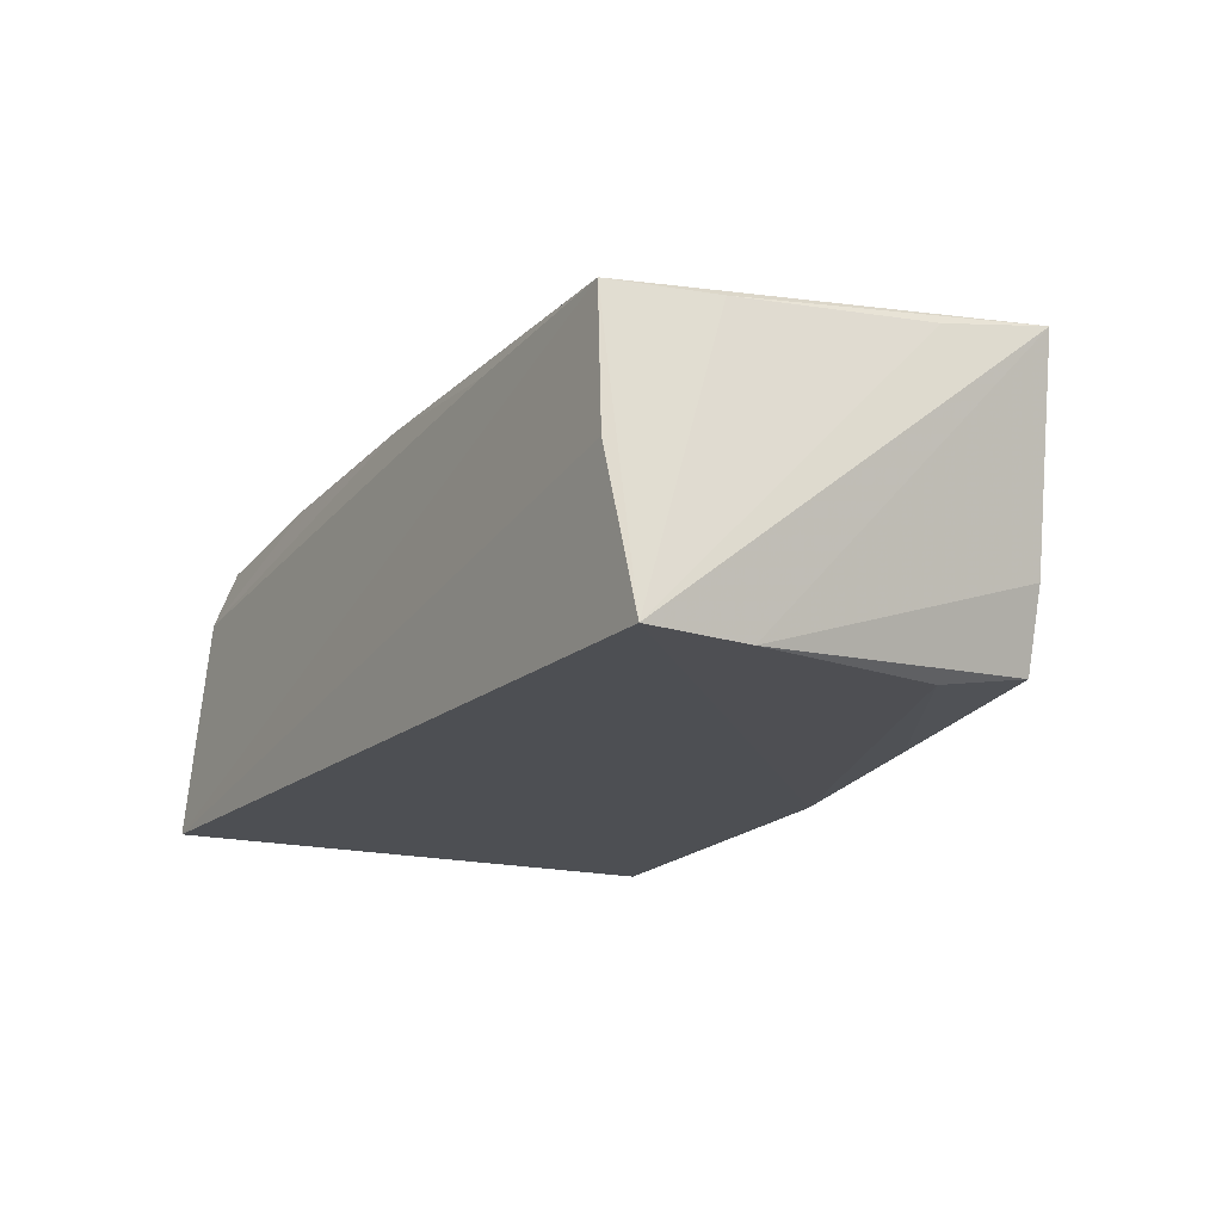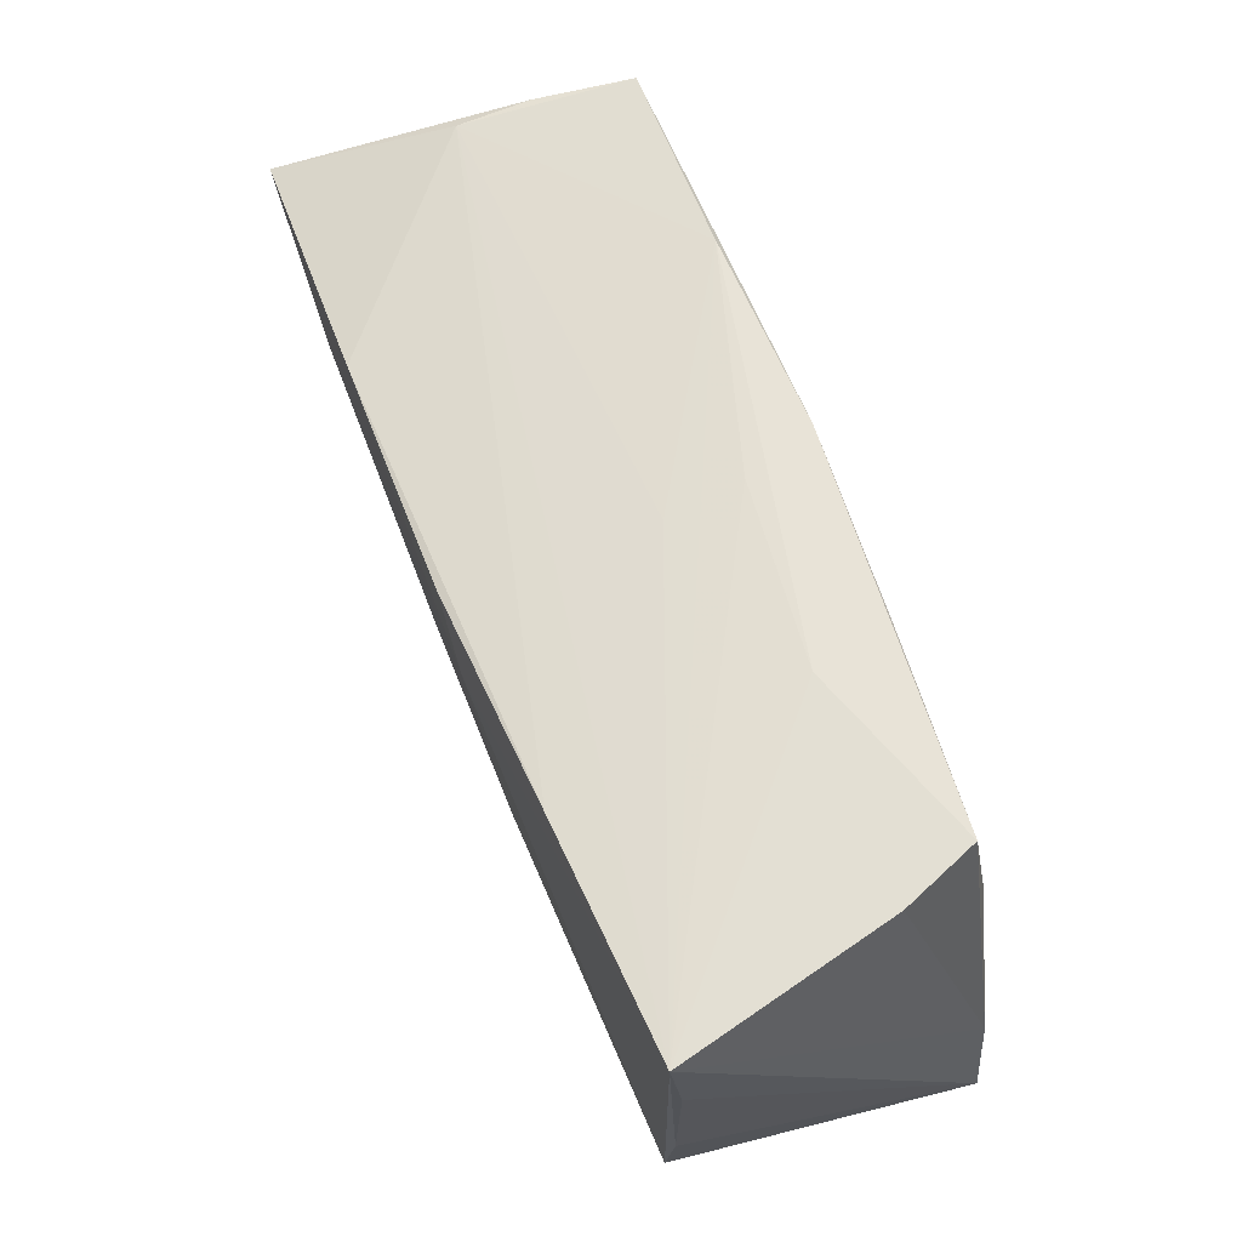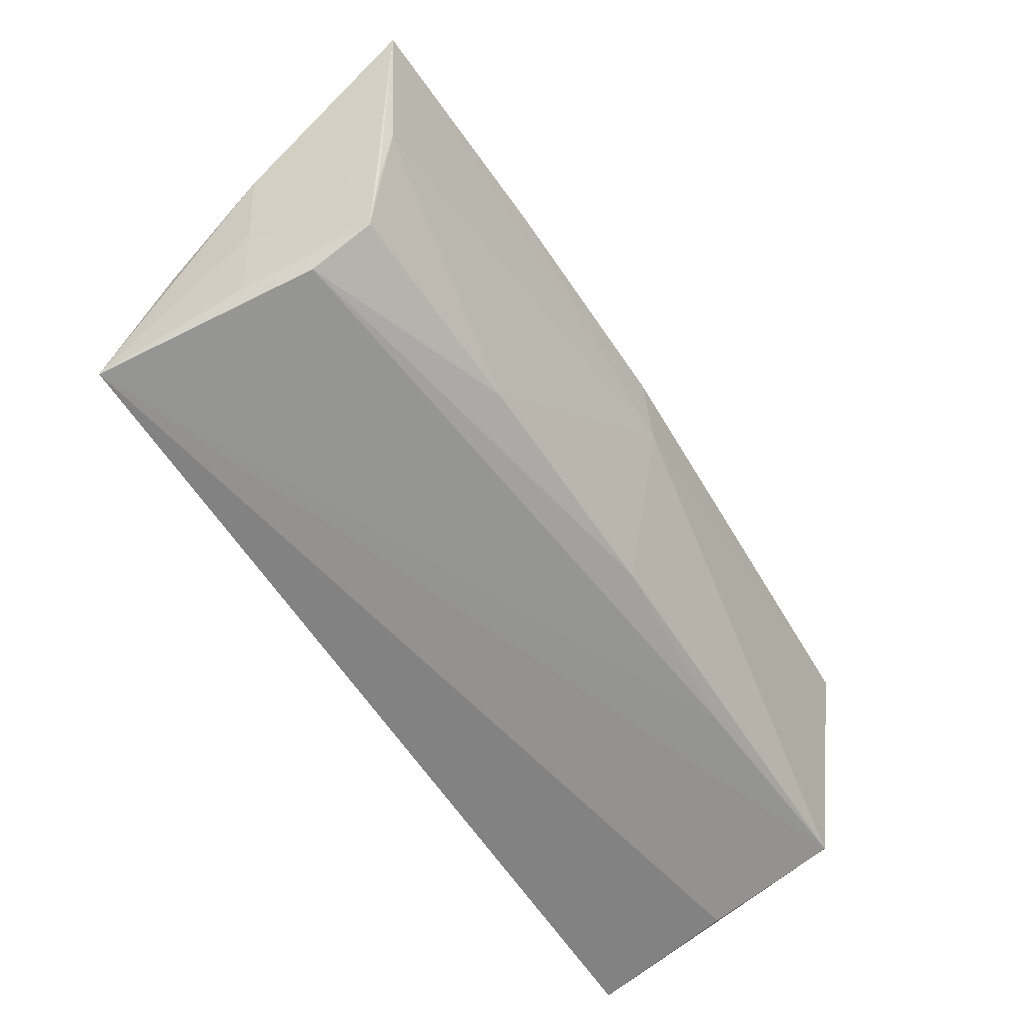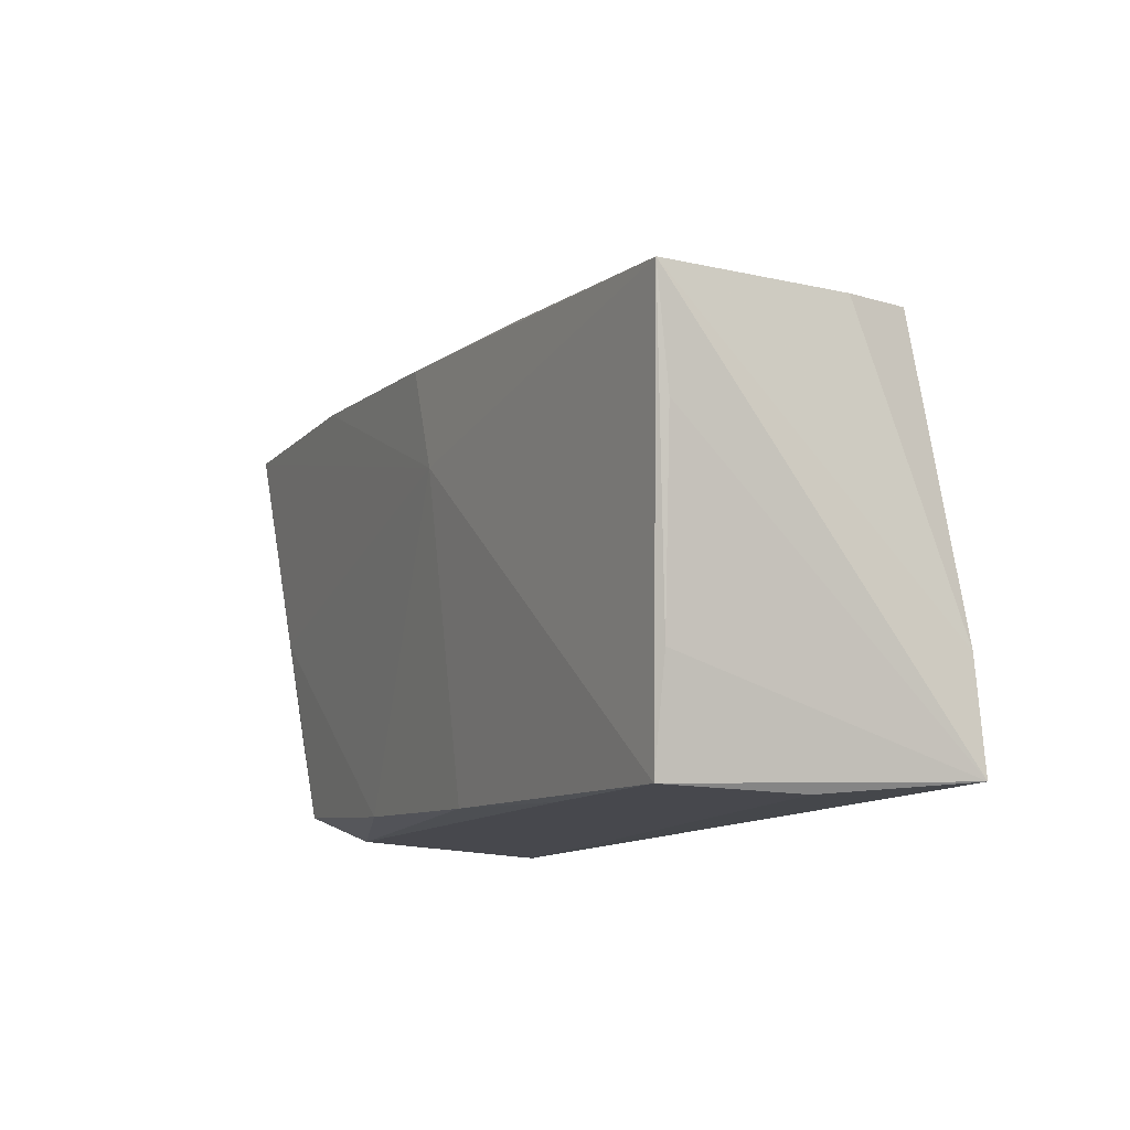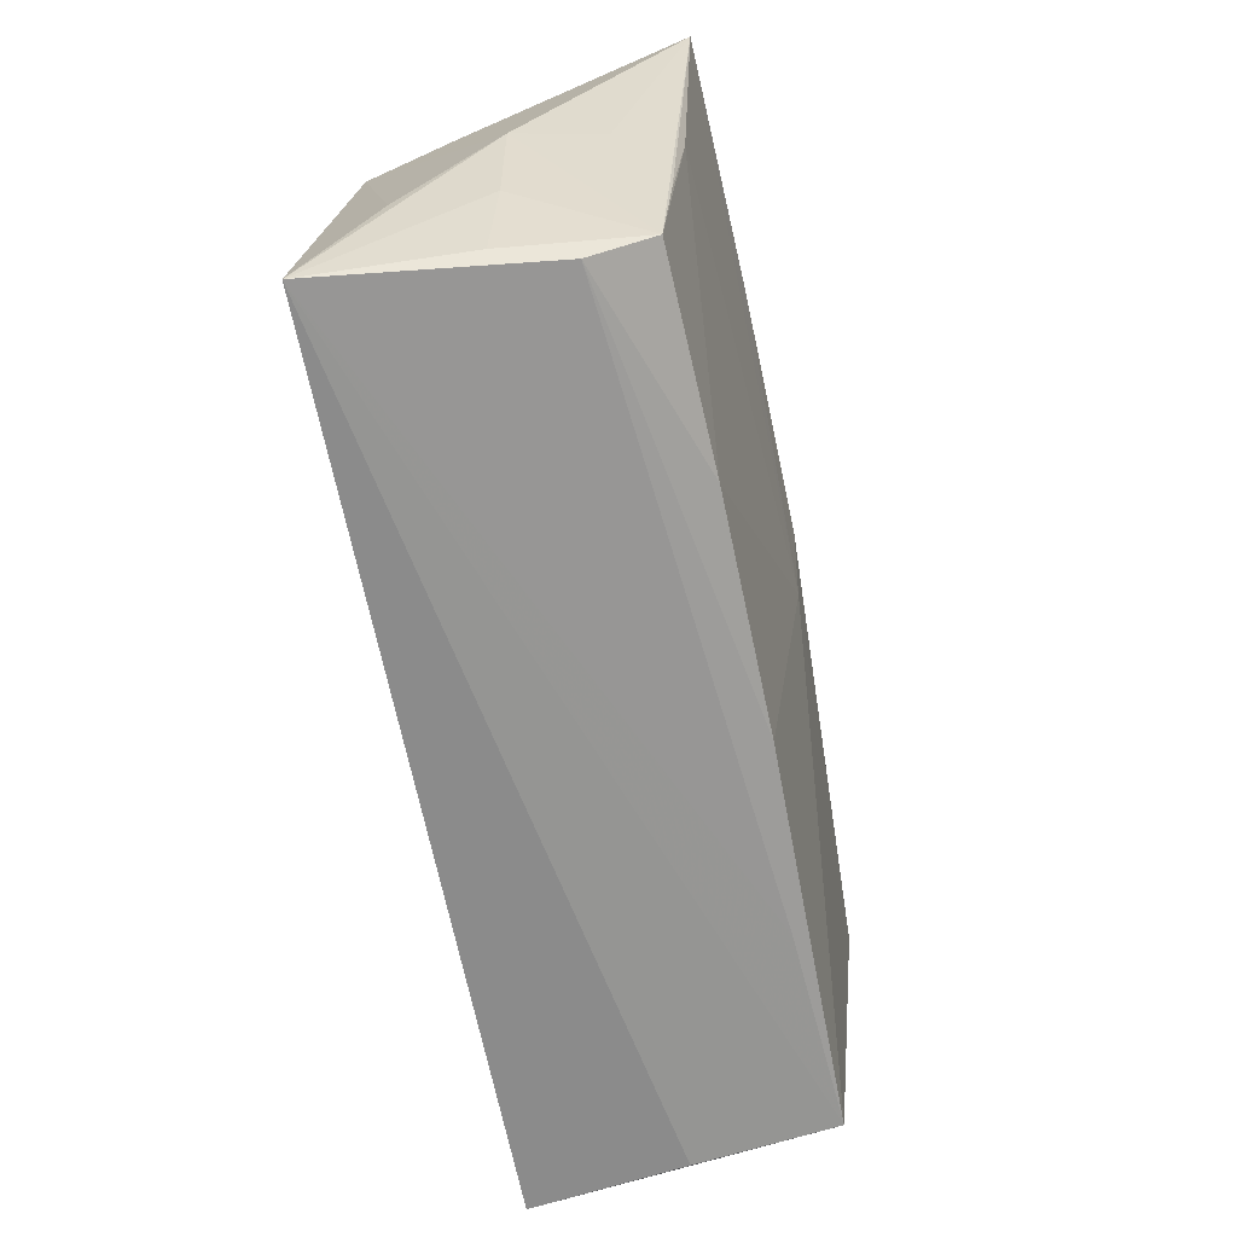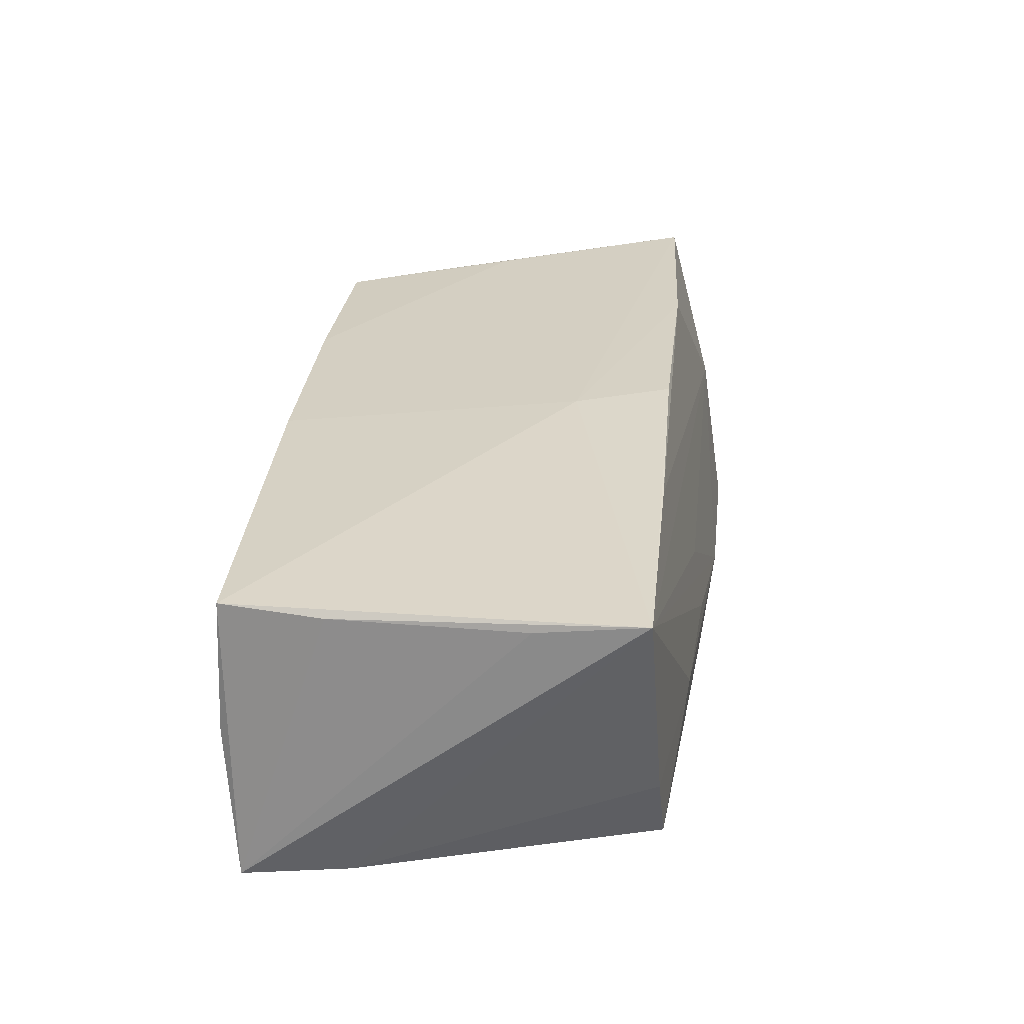
<metadata>
{"format":"obj","ext":"obj","renderer":"f3d","projection":"perspective","resolution":1024,"background":"white","views":[{"elev":-17.7,"azim":58.6,"up":"+Z"},{"elev":58.0,"azim":67.7,"up":"+Y"},{"elev":-65.0,"azim":-56.2,"up":"+Y"},{"elev":-11.2,"azim":63.5,"up":"+Y"},{"elev":-66.5,"azim":-78.9,"up":"+Y"},{"elev":29.8,"azim":93.2,"up":"+Z"}]}
</metadata>
<code>
v 0.04944 -0.02827 -0.0003764
v -0.02526 0.02435 0.02102
v 0.02869 0.02162 0.02053
v 0.04793 -0.02776 0.01586
v 0.002149 0.02846 -0.0183
v -0.04585 -0.02421 0.01473
v 0.02503 -0.02759 0.01438
v -0.02083 0.03148 -0.01775
v -0.04934 -0.02827 -0.01839
v 0.02383 0.02529 -0.01674
v 0.05064 -0.01537 0.01602
v -0.05035 -0.0149 0.0006336
v 0.006127 0.02689 -0.0006974
v 0.05415 0.007432 0.01732
v -0.047 0.02998 0.0008219
v 0.05569 0.02017 0.01947
v -0.04352 0.03291 -0.01839
v -0.0458 -0.02704 0.007456
v 0.0502 0.02192 -0.005623
v 0.002943 0.0226 0.02158
v 0.02659 0.02601 -0.007197
v -0.04789 -0.02561 -0.0006262
v -0.04726 -0.01359 0.0161
v 0.04682 0.02273 -0.01459
v -0.05091 -0.01456 -0.009811
v -0.05082 -0.002296 0.01096
v 0.003962 -0.02677 0.01611
v 0.005396 0.02829 -0.009559
v 0.05288 -0.02655 -0.01839
v 0.0517 -0.01365 -0.01809
v -0.02244 -0.02576 0.01564
v -0.04819 -0.001348 0.0178
v 0.04678 0.01106 -0.01689
v -0.04641 0.03119 -0.007581
v 0.005644 0.01084 0.02084
v -0.05375 0.02445 0.02005
v -0.05281 -0.002201 0.001269
f 9 17 29
f 25 17 9
f 16 35 4
f 4 35 27
f 13 15 16
f 36 15 34
f 34 15 17
f 5 29 17
f 20 35 16
f 32 35 36
f 16 4 11
f 11 4 29
f 9 29 1
f 1 4 9
f 29 4 1
f 8 5 17
f 17 15 8
f 15 13 8
f 8 13 16
f 36 35 2
f 35 20 2
f 2 15 36
f 31 18 27
f 6 18 31
f 31 32 6
f 27 35 31
f 35 32 31
f 7 4 27
f 27 18 7
f 9 4 7
f 7 18 9
f 26 6 36
f 37 25 9
f 9 12 37
f 37 26 36
f 36 34 37
f 37 12 6
f 6 26 37
f 17 25 37
f 37 34 17
f 22 12 9
f 6 12 22
f 9 18 22
f 22 18 6
f 36 6 23
f 23 32 36
f 6 32 23
f 14 29 16
f 16 11 14
f 14 11 29
f 30 33 24
f 24 19 30
f 29 5 30
f 5 33 30
f 16 29 30
f 30 19 16
f 10 5 24
f 24 33 10
f 10 33 5
f 16 19 21
f 21 19 24
f 24 5 21
f 5 8 21
f 3 20 16
f 3 2 20
f 16 15 3
f 15 2 3
f 28 8 16
f 16 21 28
f 28 21 8

</code>
